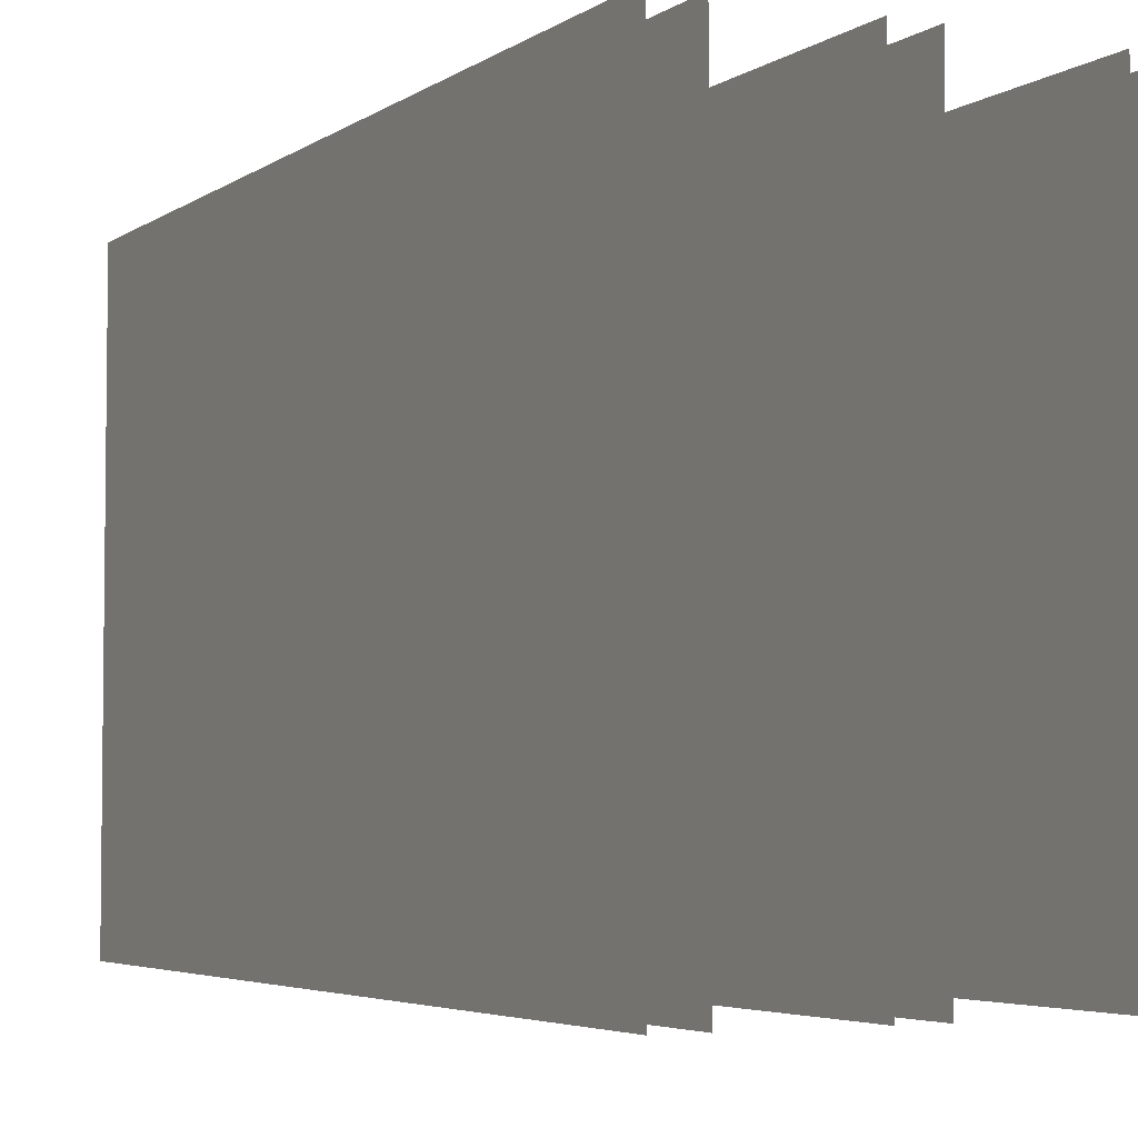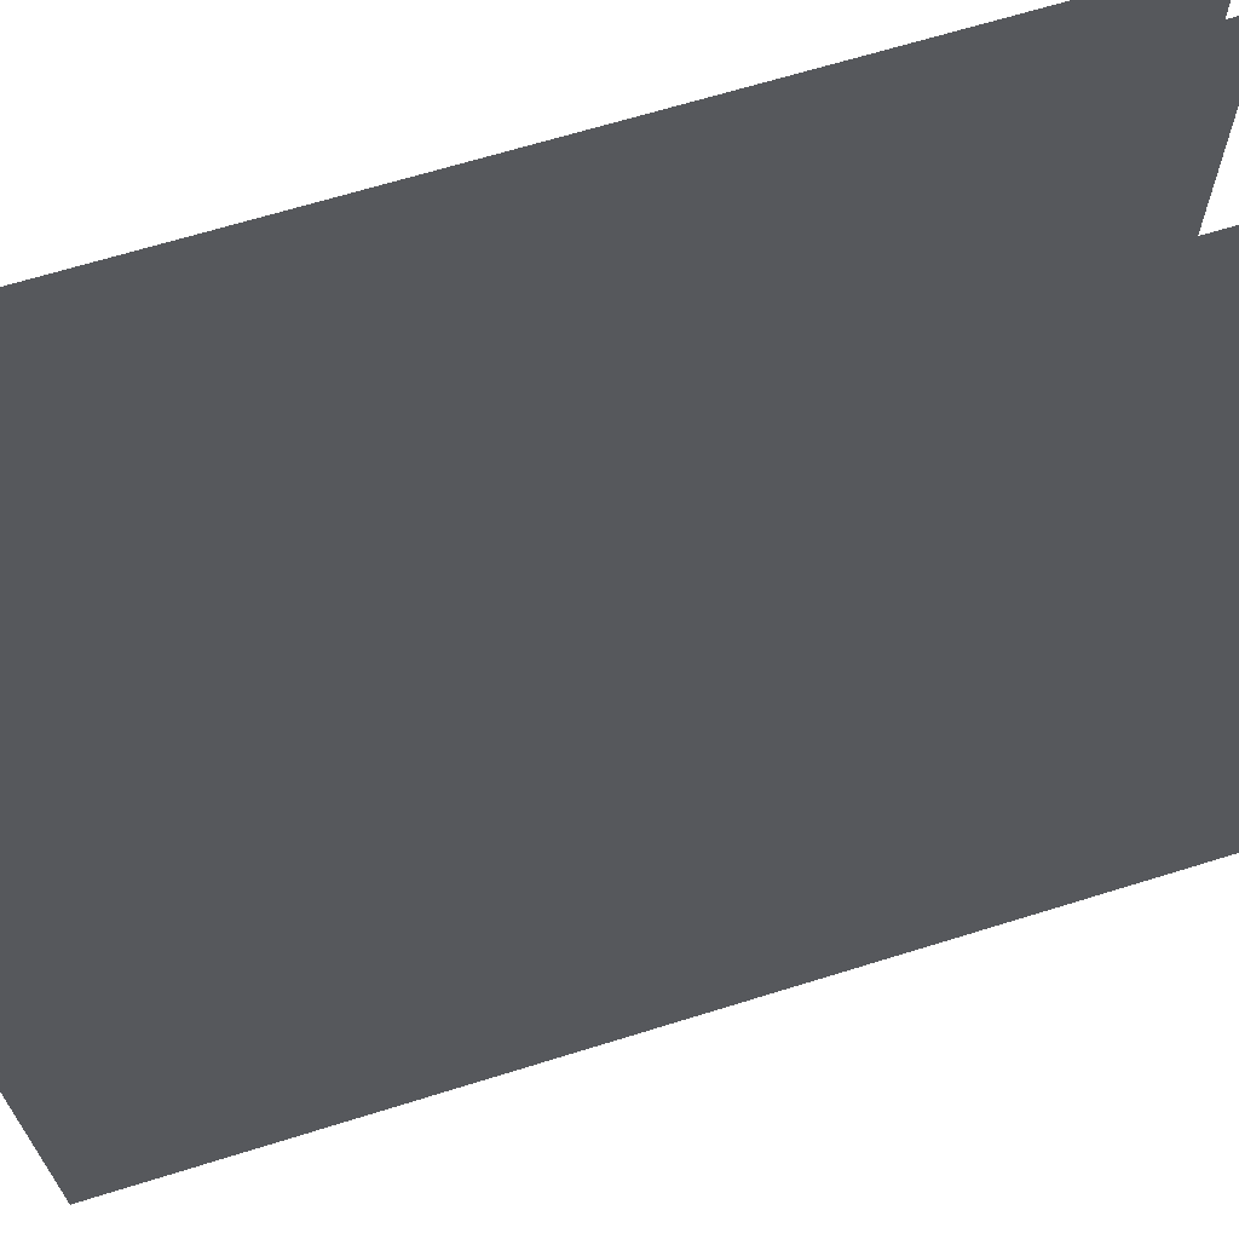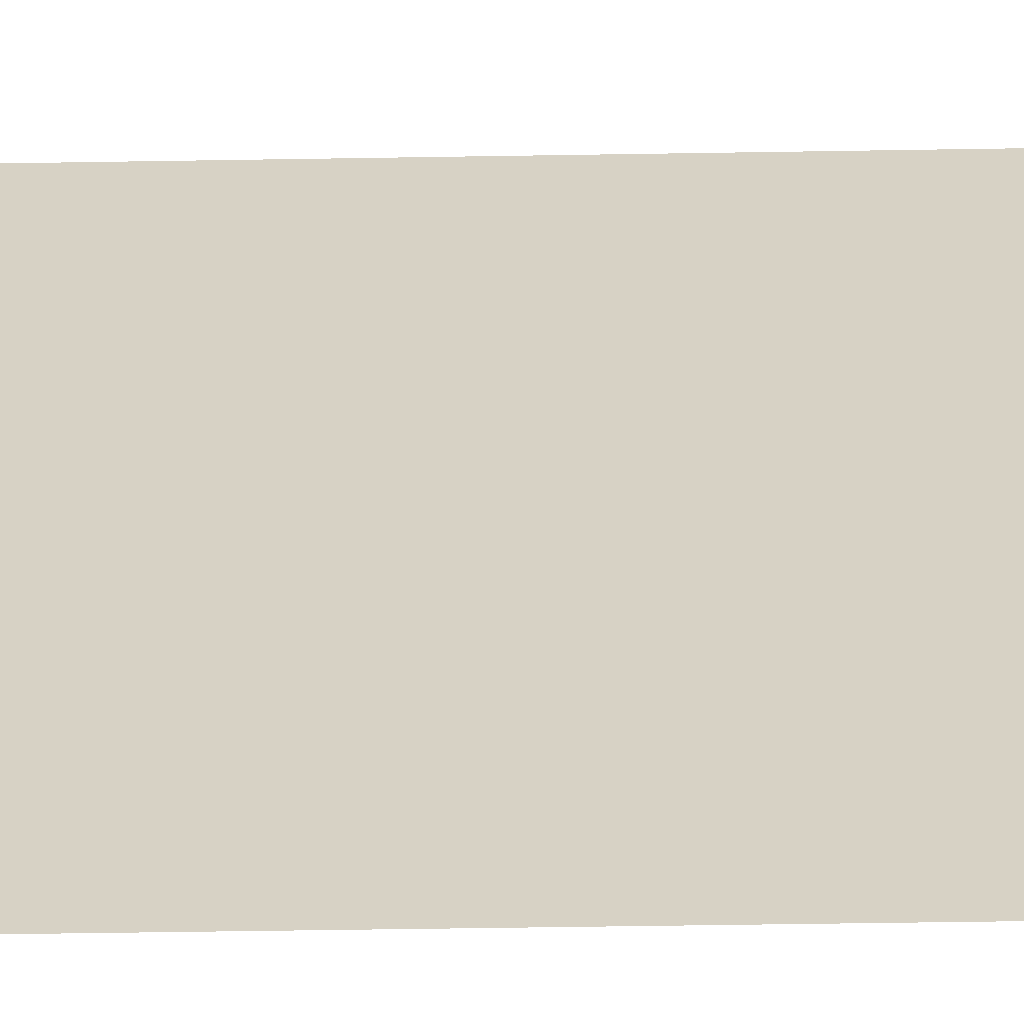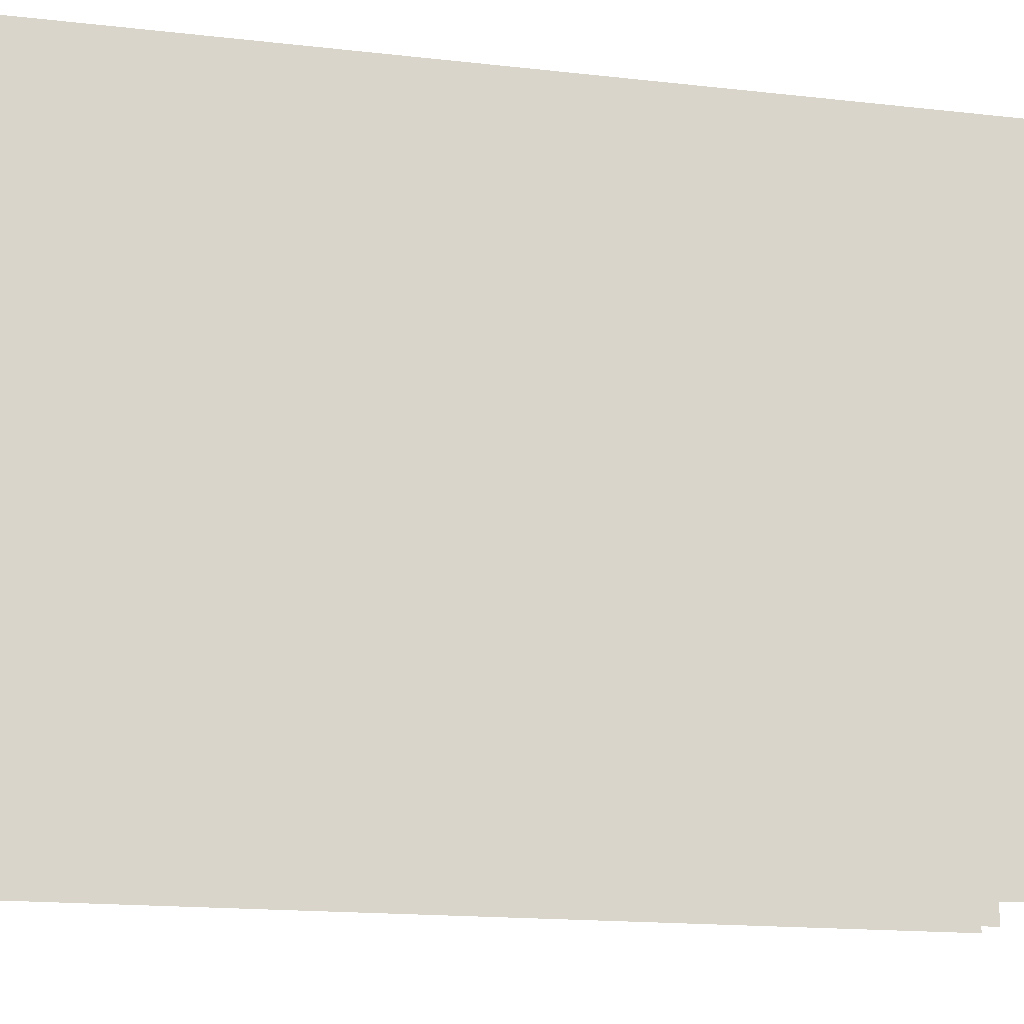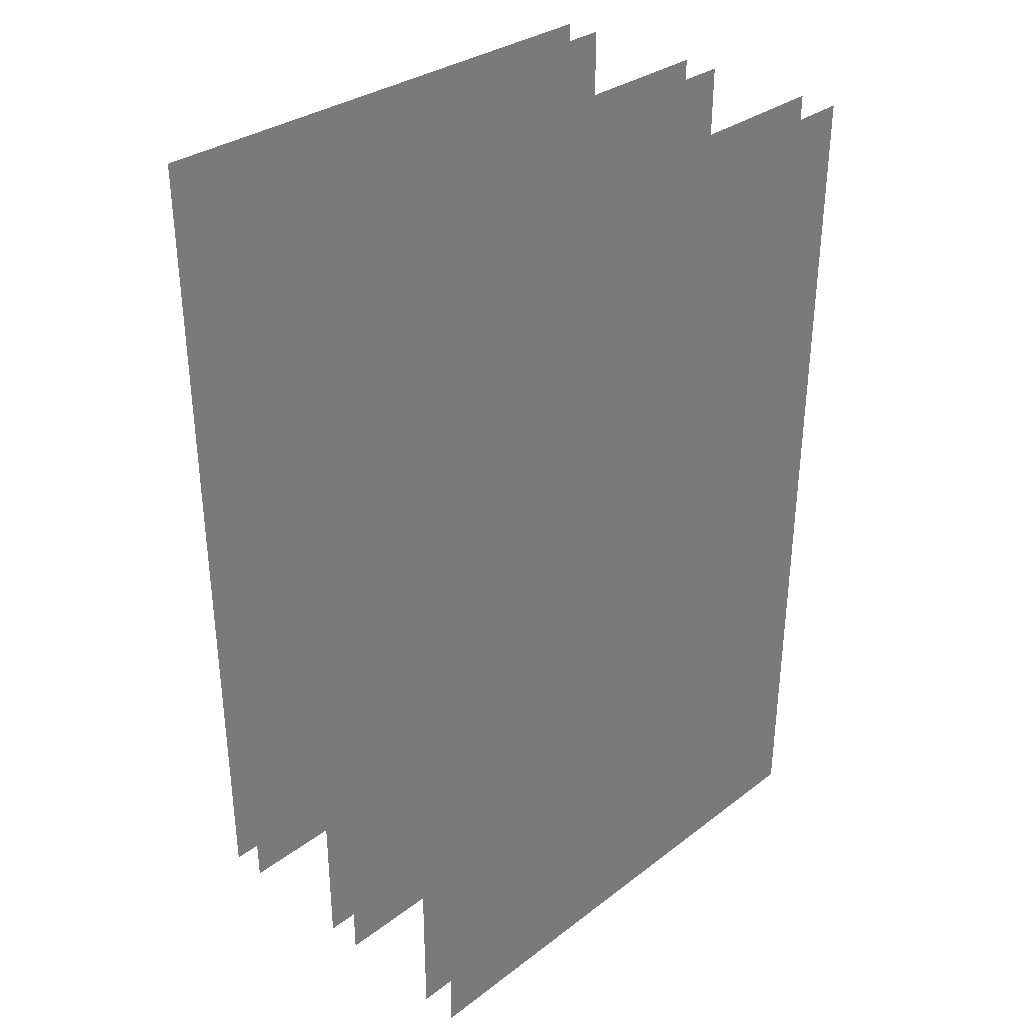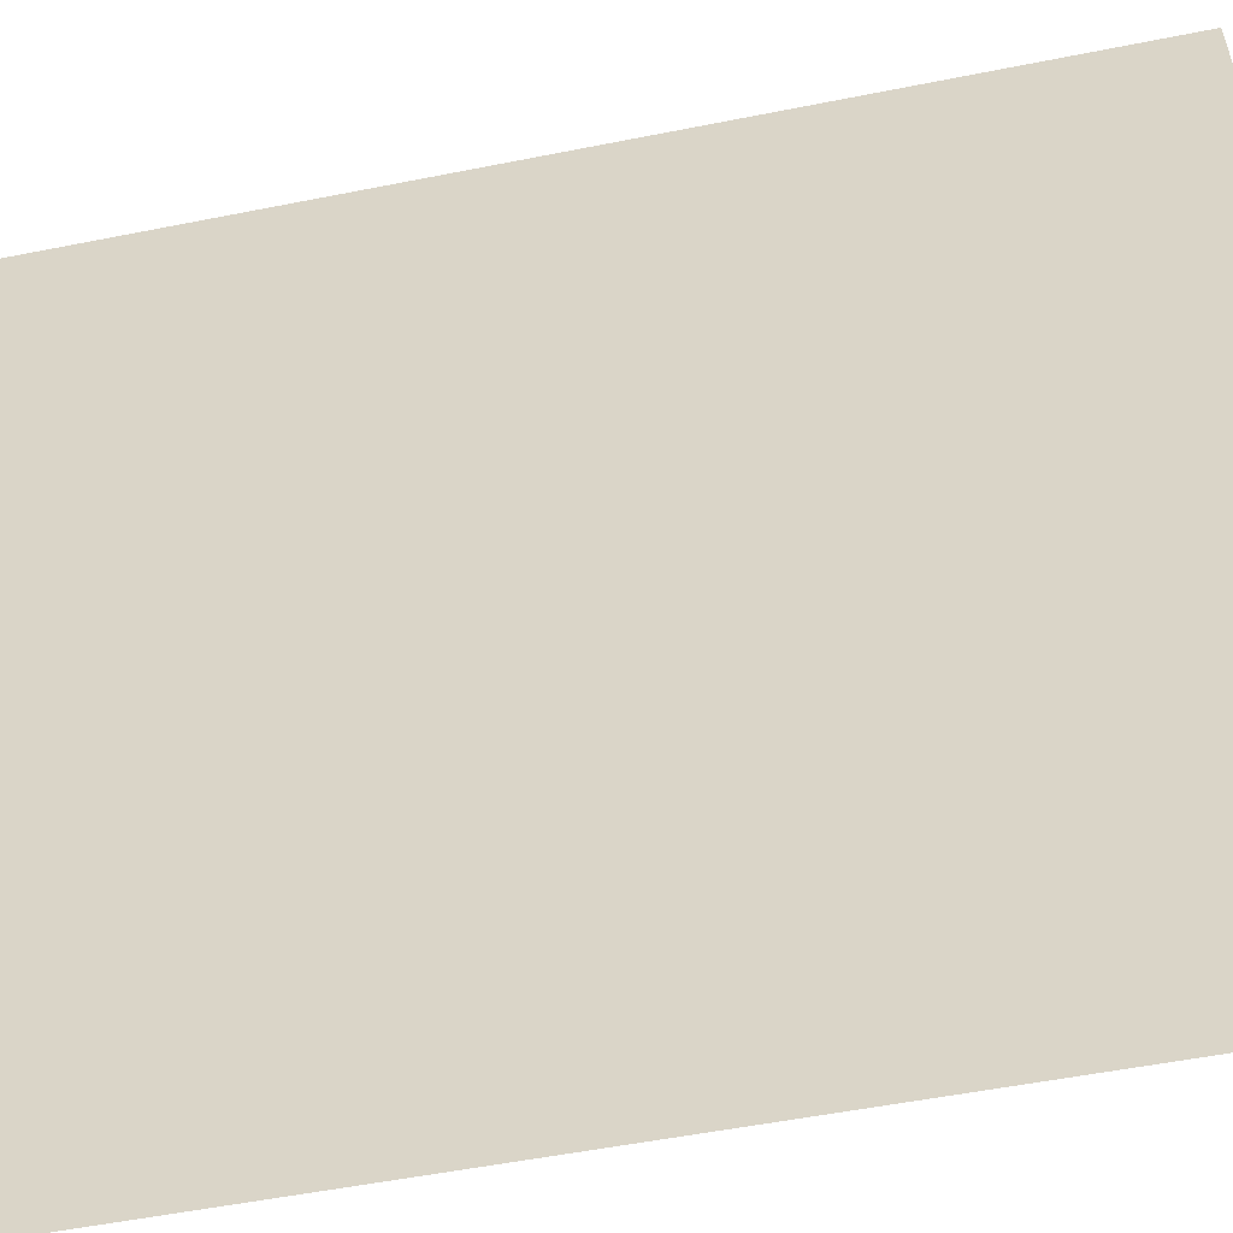
<metadata>
{"format":"obj","ext":"obj","renderer":"f3d","projection":"perspective","resolution":1024,"background":"white","views":[{"elev":-4.3,"azim":152.7,"up":"+Y"},{"elev":66.6,"azim":72.7,"up":"+Y"},{"elev":-62.3,"azim":90.9,"up":"+Y"},{"elev":-16.3,"azim":76.8,"up":"+Y"},{"elev":32.7,"azim":44.1,"up":"+Z"},{"elev":-53.8,"azim":-78.0,"up":"+Y"}]}
</metadata>
<code>
g default
v -2.837e+04 678.7 -250.3
v -2.837e+04 -438.3 -250.3
v -2.837e+04 678.7 -2000
v -2.837e+04 -438.3 -2000
v -2.845e+04 678.7 -250.3
v -2.845e+04 -438.3 -250.3
v -2.845e+04 678.7 -2000
v -2.845e+04 -438.3 -2000
v -2.868e+04 678.7 -250.3
v -2.868e+04 -438.3 -250.3
v -2.868e+04 678.7 -2000
v -2.868e+04 -438.3 -2000
v -2.875e+04 678.7 -250.3
v -2.875e+04 -438.3 -250.3
v -2.875e+04 678.7 -2000
v -2.875e+04 -438.3 -2000
v -2.901e+04 678.7 -250.3
v -2.901e+04 -438.3 -250.3
v -2.901e+04 678.7 -2000
v -2.901e+04 -438.3 -2000
v -2.909e+04 678.7 -250.3
v -2.909e+04 -438.3 -250.3
v -2.909e+04 678.7 -2000
v -2.909e+04 -438.3 -2000
g Level04_HololightsRight:polySurface505
f 1 2 4 3
f 5 6 8 7
f 9 10 12 11
f 13 14 16 15
f 17 18 20 19
f 21 22 24 23

</code>
